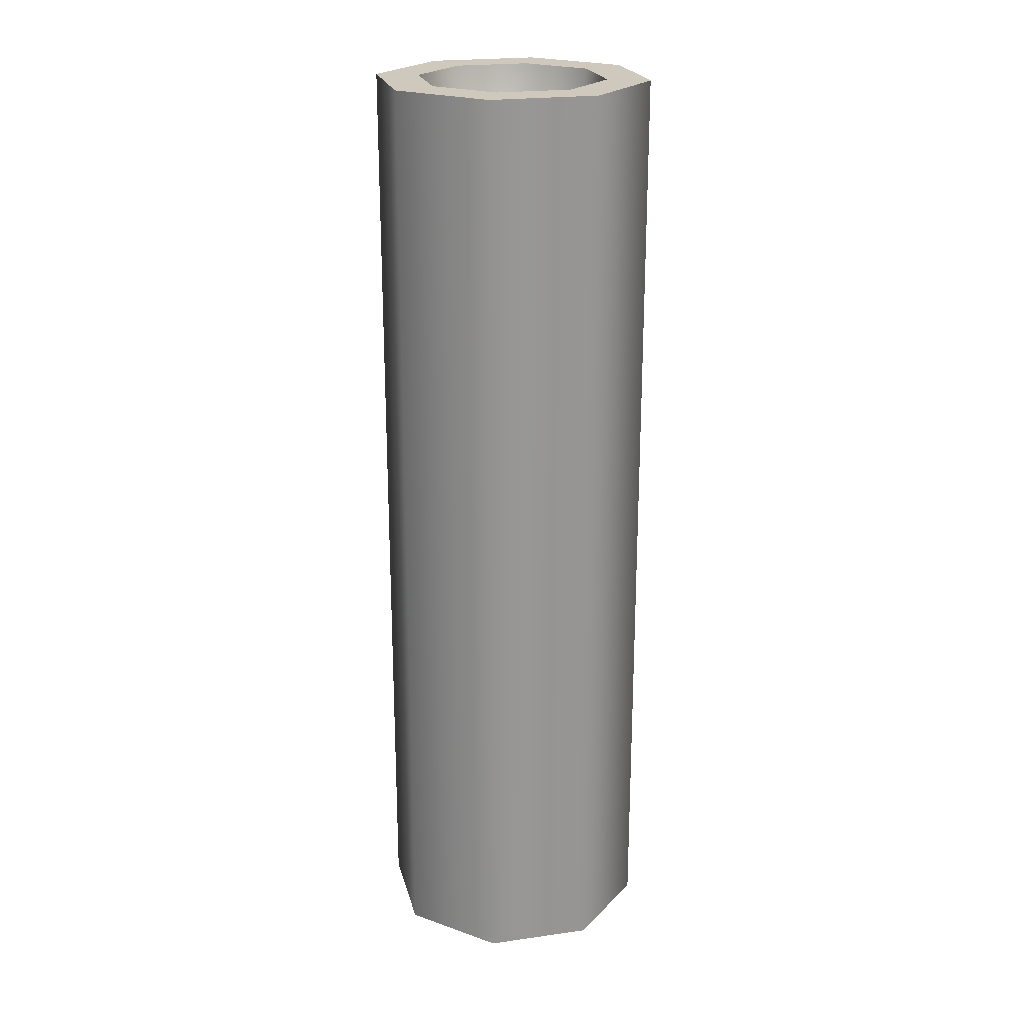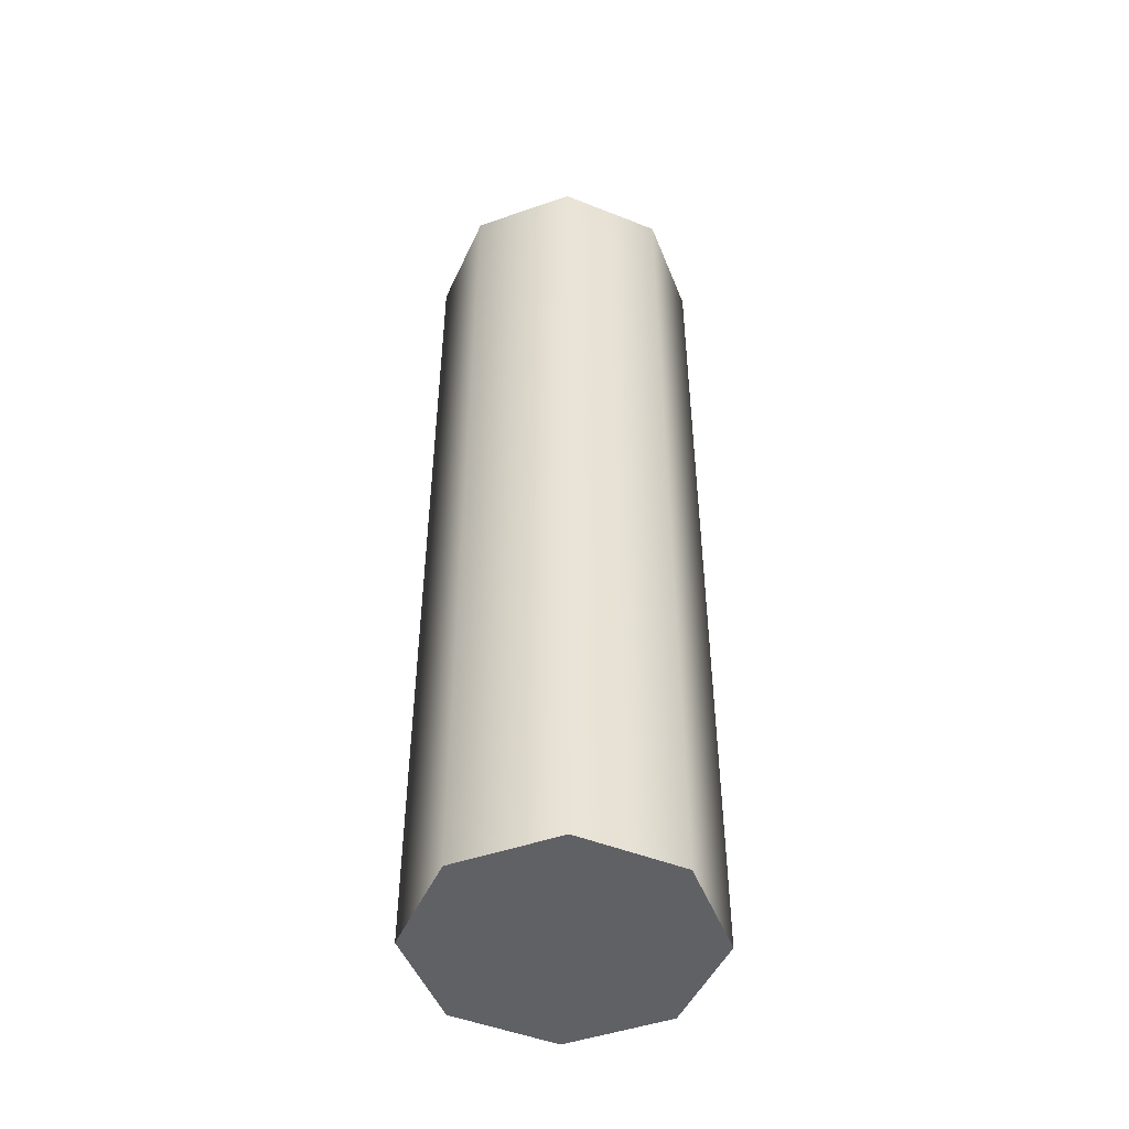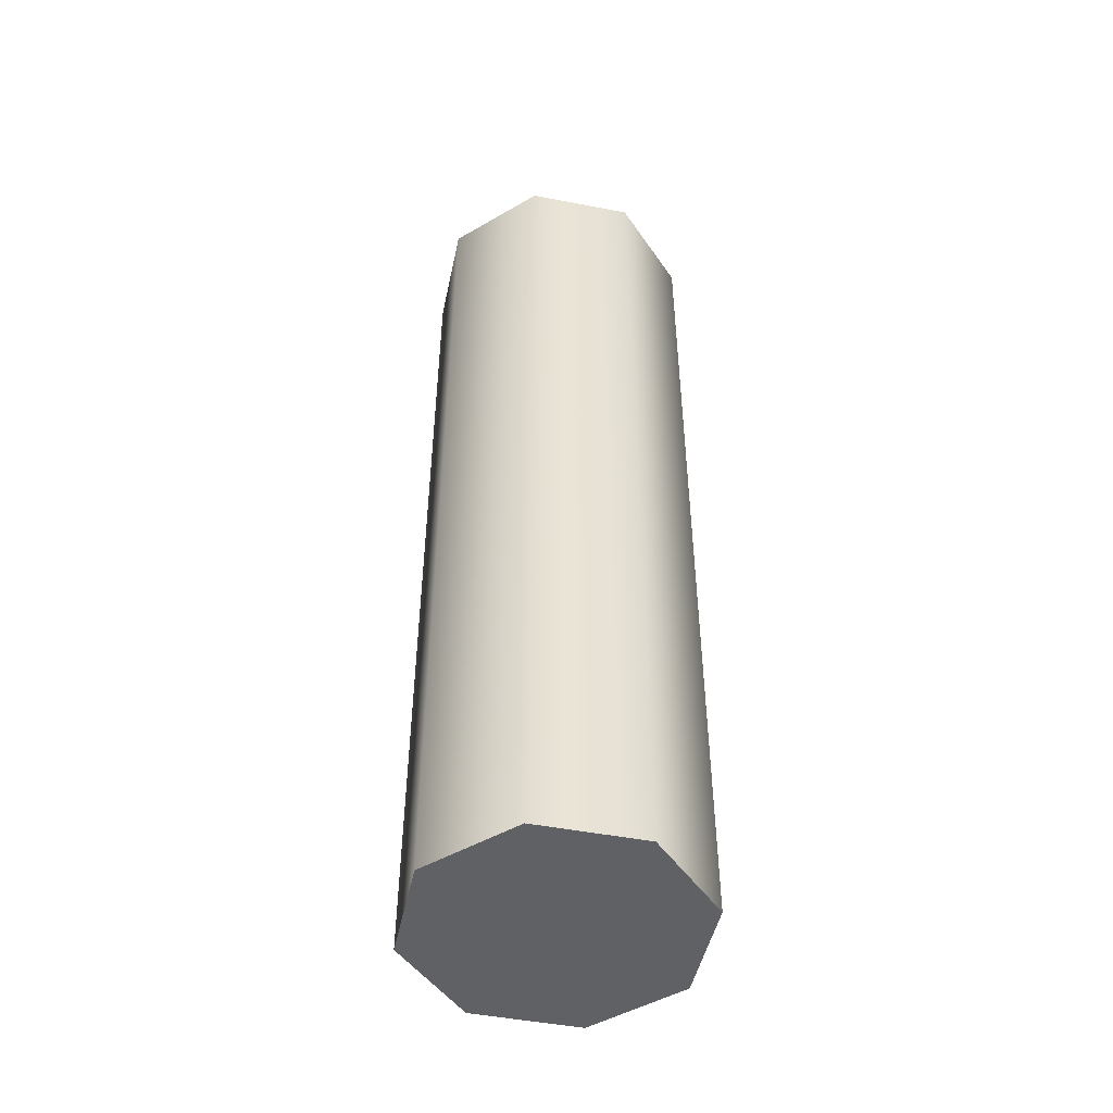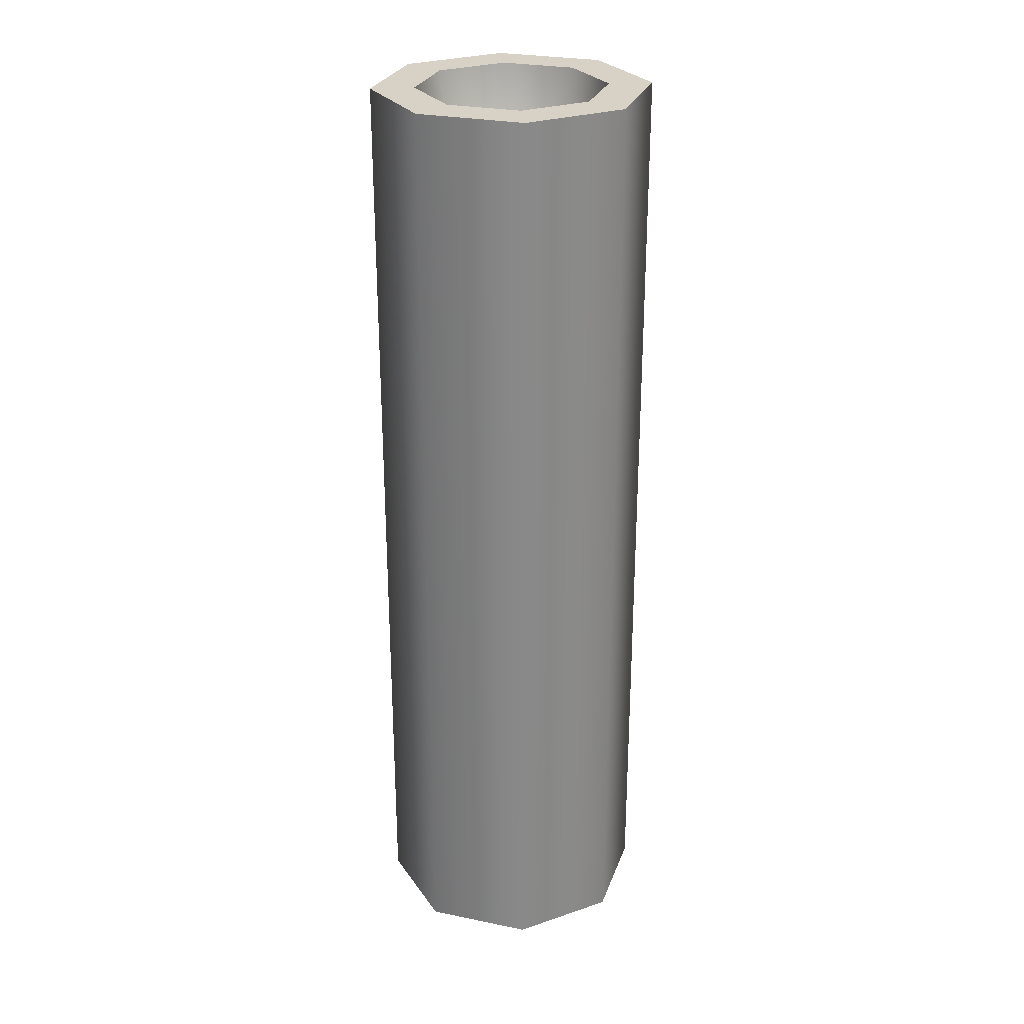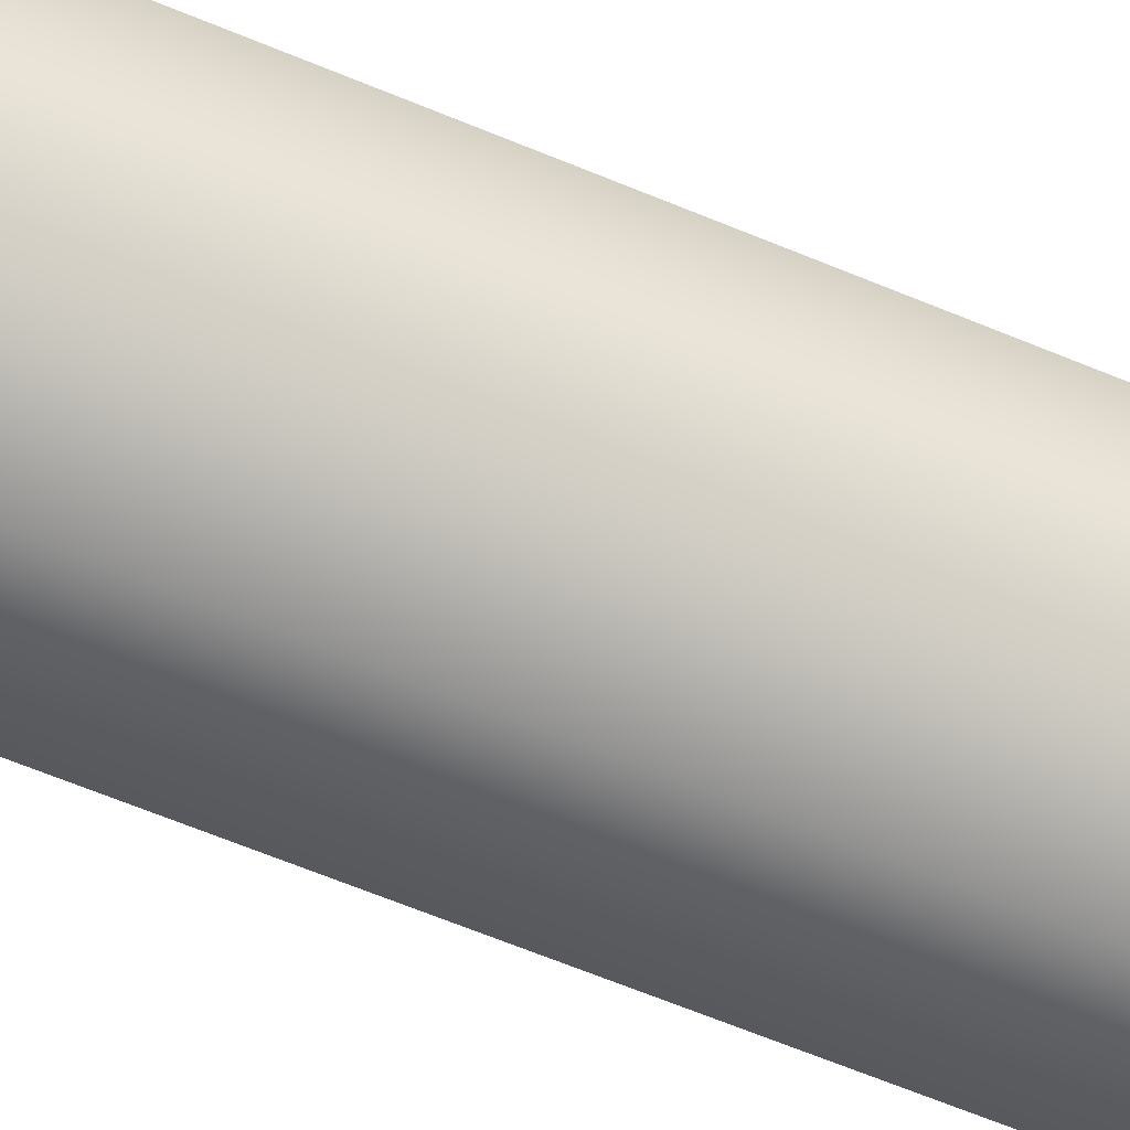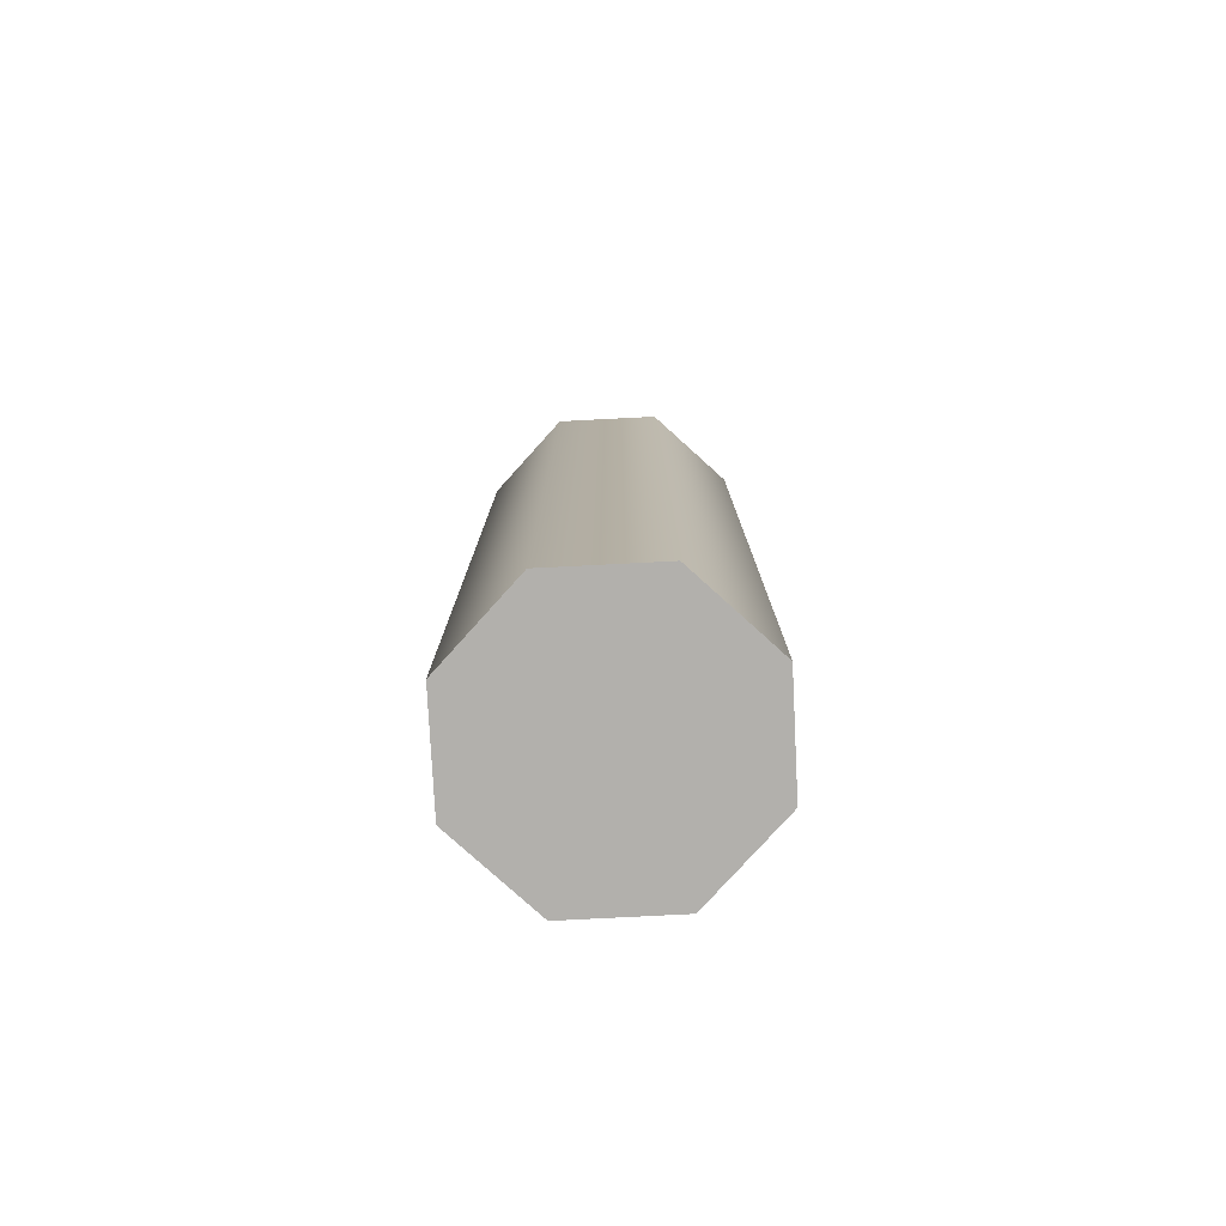
<metadata>
{"format":"obj","ext":"obj","renderer":"f3d","projection":"perspective","resolution":1024,"background":"white","views":[{"elev":22.3,"azim":53.8,"up":"+Z"},{"elev":-48.4,"azim":178.6,"up":"+Z"},{"elev":-48.5,"azim":55.4,"up":"+Z"},{"elev":27.3,"azim":40.0,"up":"+Z"},{"elev":-66.1,"azim":-112.5,"up":"+Y"},{"elev":-78.7,"azim":115.4,"up":"+Z"}]}
</metadata>
<code>
o Cube.000_Cube.004
v 0 0.1566 1.269
v 0 0.1566 0.6141
v 0.06835 0.1849 0.6141
v 0.06835 0.1849 1.269
v 0.09666 0.2533 0.6141
v 0.09666 0.2533 1.269
v 0.06835 0.3216 0.6141
v 0.06835 0.3216 1.269
v 0 0.3499 0.6141
v 0 0.3499 1.269
v -0.06835 0.3216 0.6141
v -0.06835 0.3216 1.269
v -0.09666 0.2533 0.6141
v -0.09666 0.2533 1.269
v -0.06835 0.1849 0.6141
v -0.06835 0.1849 1.269
v 0 0.2052 1.188
v -0.03398 0.2193 1.188
v -0.04709 0.2062 1.269
v 0 0.1867 1.269
v 0.04709 0.2062 1.269
v 0.0666 0.2533 1.269
v 0.04709 0.3003 1.269
v 0 0.3199 1.269
v -0.04709 0.3003 1.269
v -0.0666 0.2533 1.269
v 0 0.217 1.178
v 0.02562 0.2276 1.178
v 0.03624 0.2533 1.178
v 0.02562 0.2789 1.178
v 0 0.2895 1.178
v -0.02562 0.2789 1.178
v -0.03624 0.2533 1.178
v -0.02562 0.2276 1.178
v 0.03398 0.2872 1.188
v 0.04805 0.2533 1.188
v 0 0.3013 1.188
v -0.03398 0.2872 1.188
v -0.04805 0.2533 1.188
v 0.03398 0.2193 1.188
f 1 2 3 4
f 4 3 5 6
f 6 5 7 8
f 8 7 9 10
f 10 9 11 12
f 12 11 13 14
f 3 2 15 13 11 9 7 5
f 14 13 15 16
f 16 15 2 1
f 17 18 19 20
f 21 20 1 4
f 22 21 4 6
f 23 22 6 8
f 24 23 8 10
f 25 24 10 12
f 26 25 12 14
f 19 26 14 16
f 20 19 16 1
f 27 28 29 30 31 32 33 34
f 35 36 22 23
f 37 35 23 24
f 38 37 24 25
f 39 38 25 26
f 18 39 26 19
f 36 40 21 22
f 17 40 28 27
f 40 36 29 28
f 36 35 30 29
f 35 37 31 30
f 37 38 32 31
f 38 39 33 32
f 39 18 34 33
f 18 17 27 34
f 40 17 20 21

</code>
